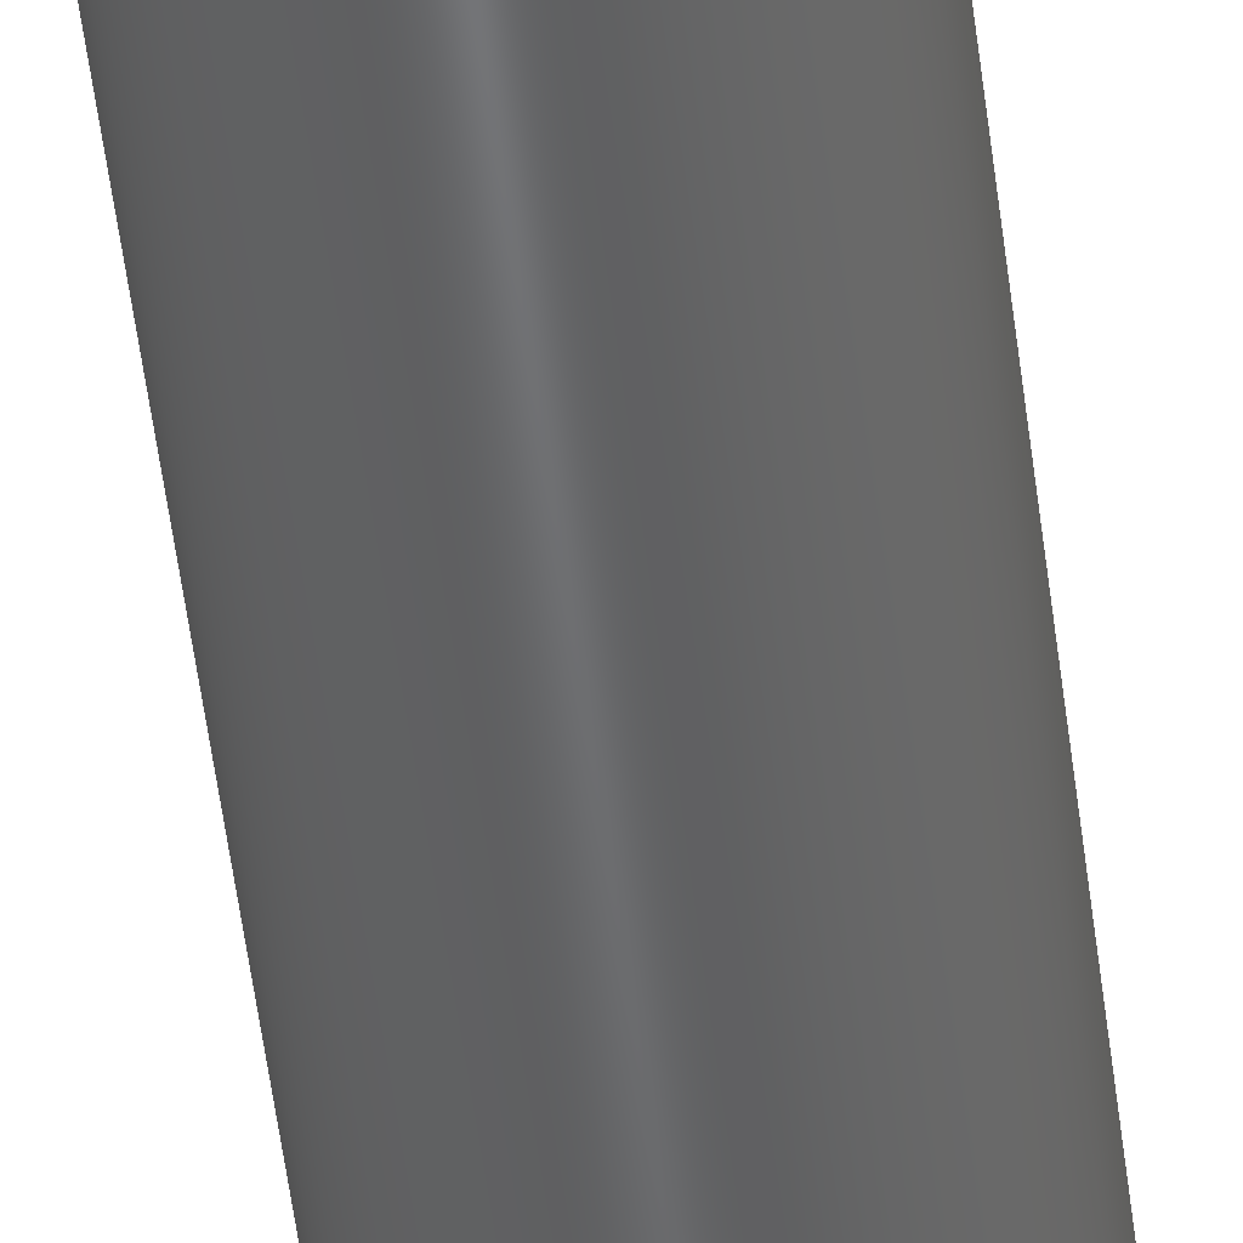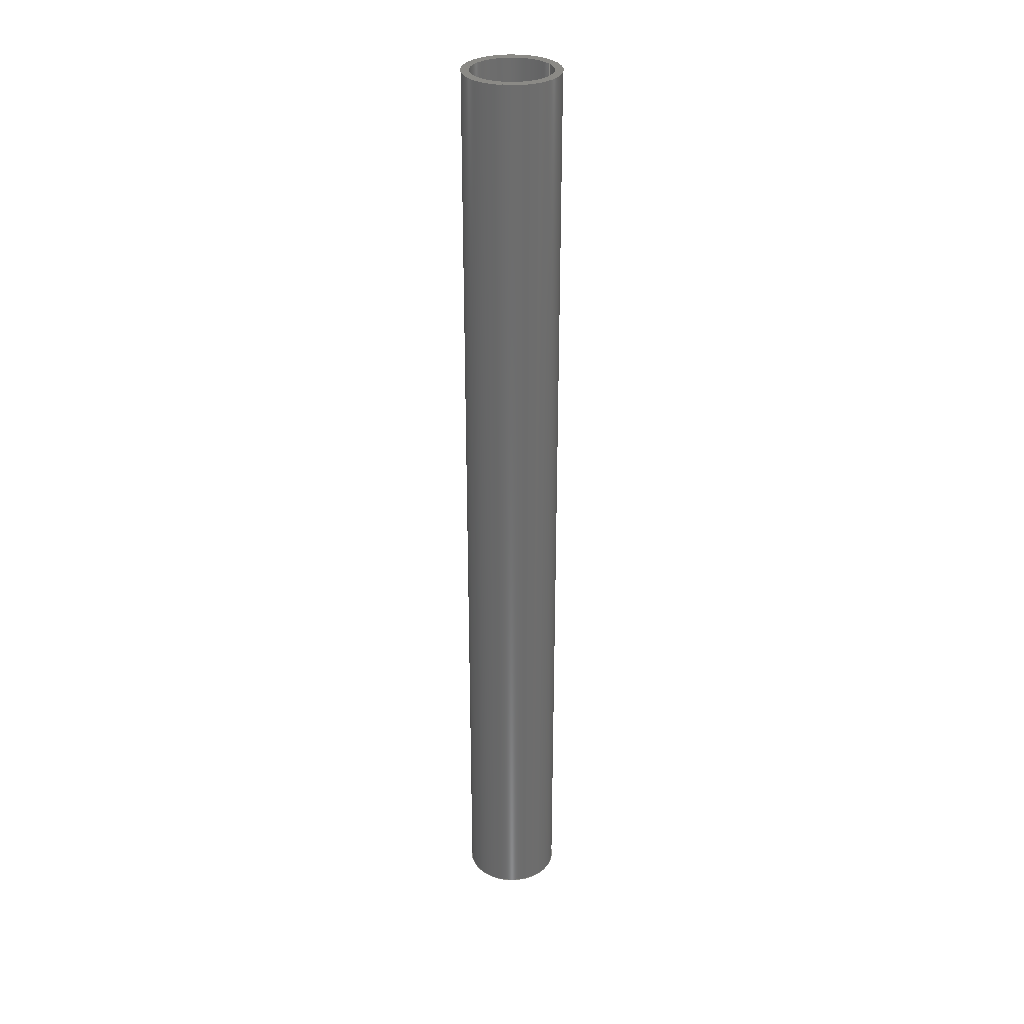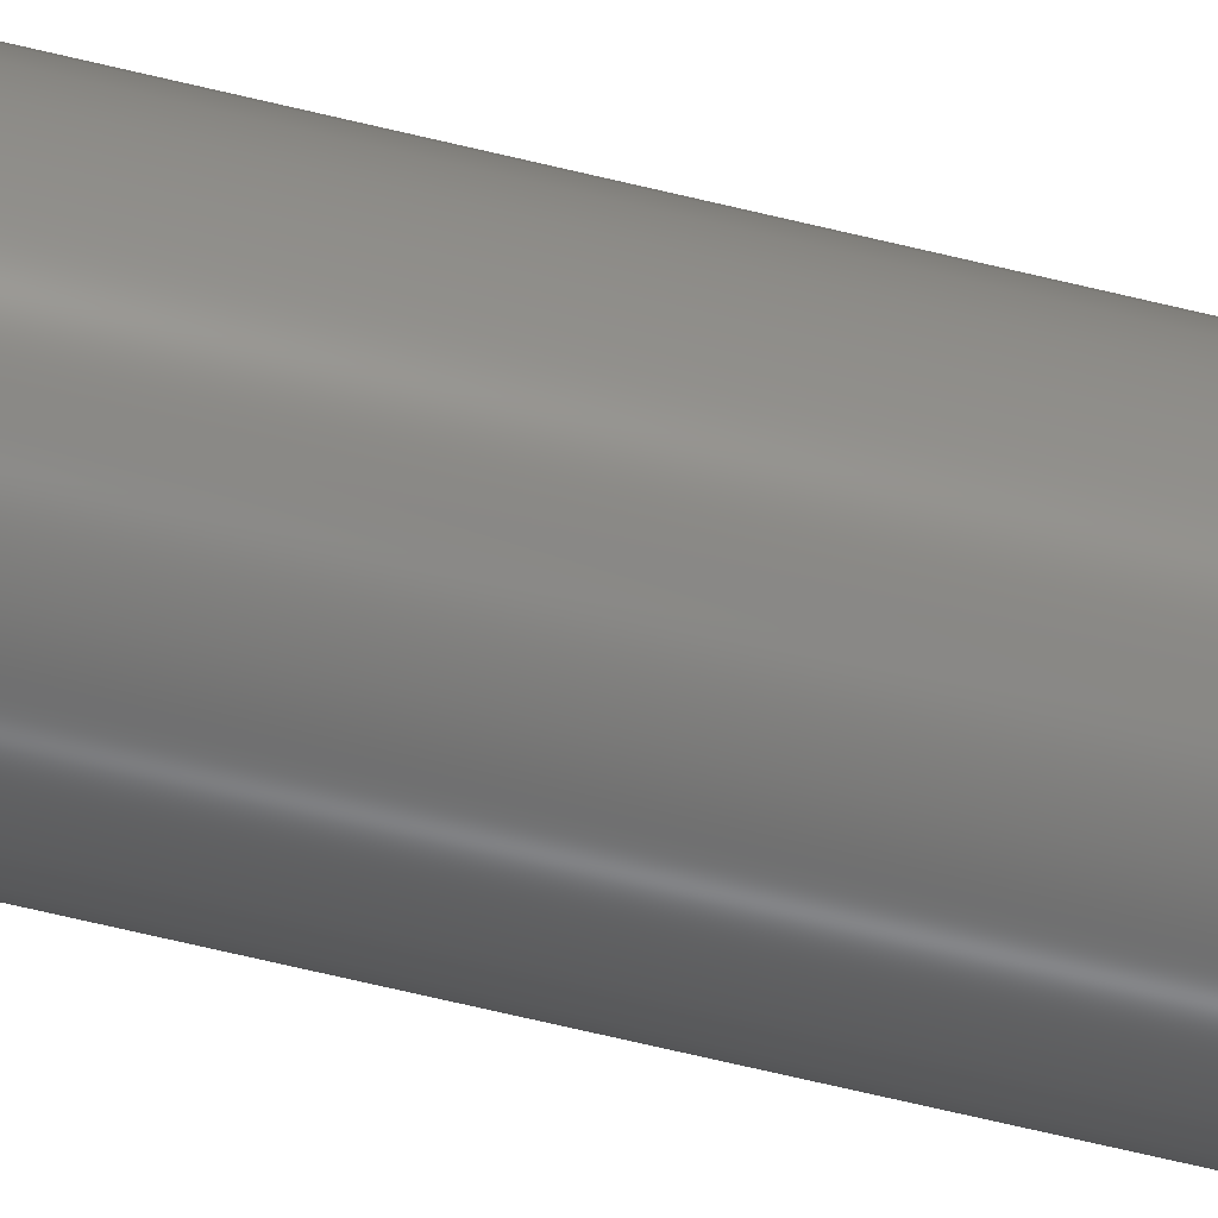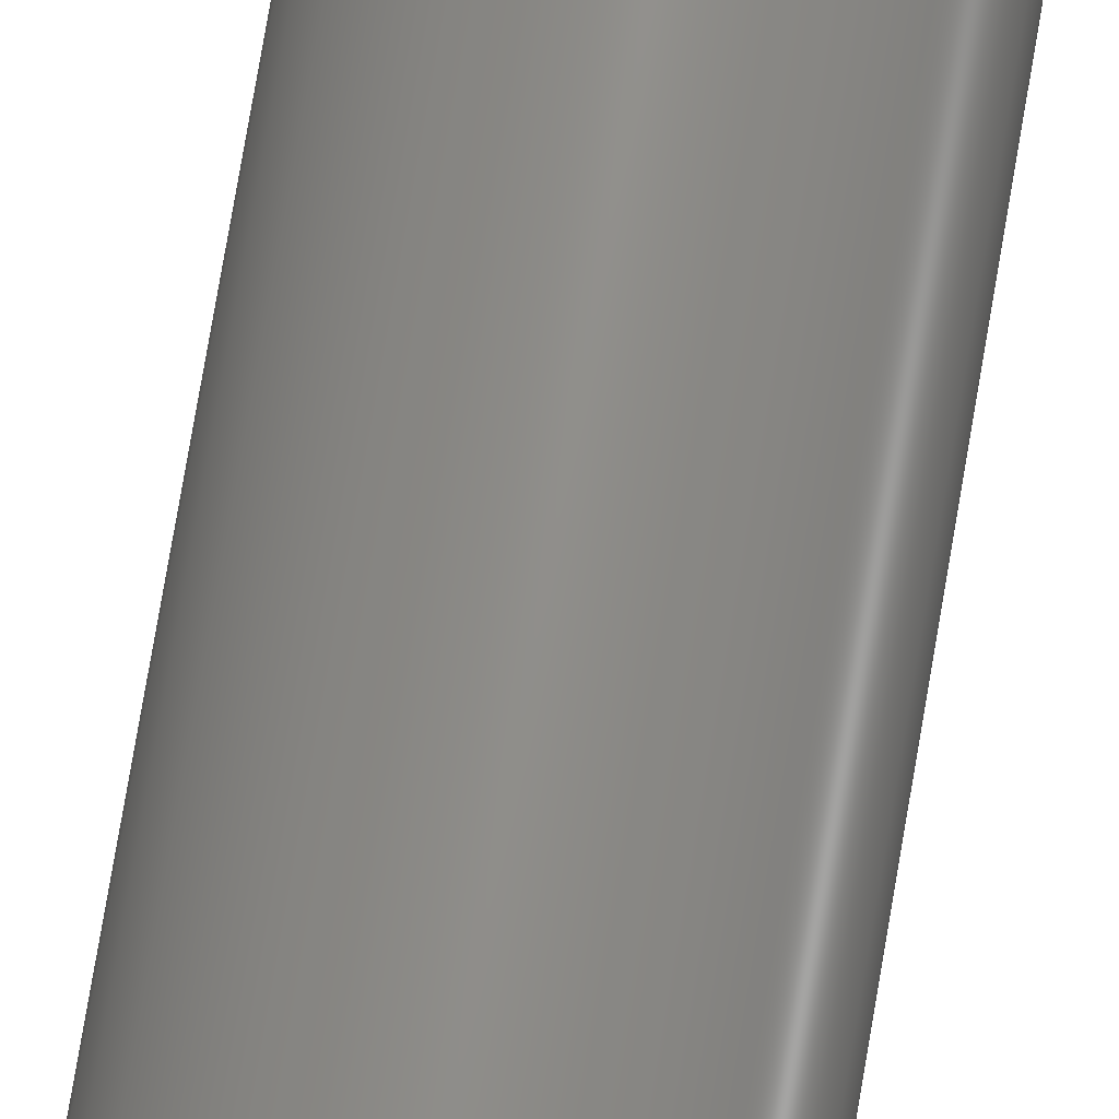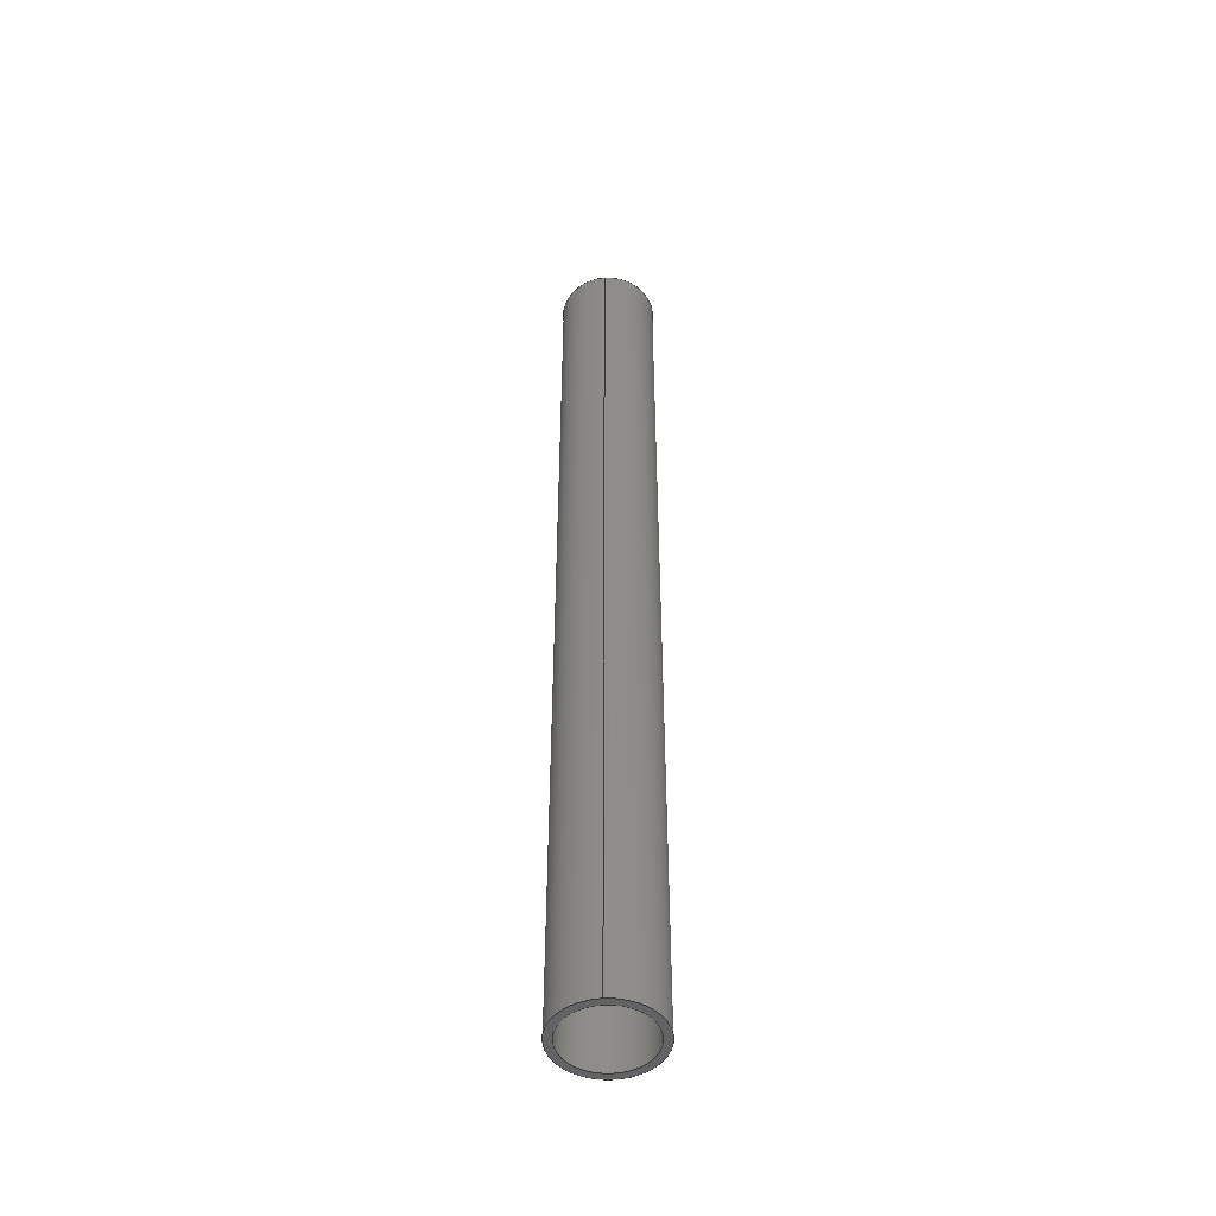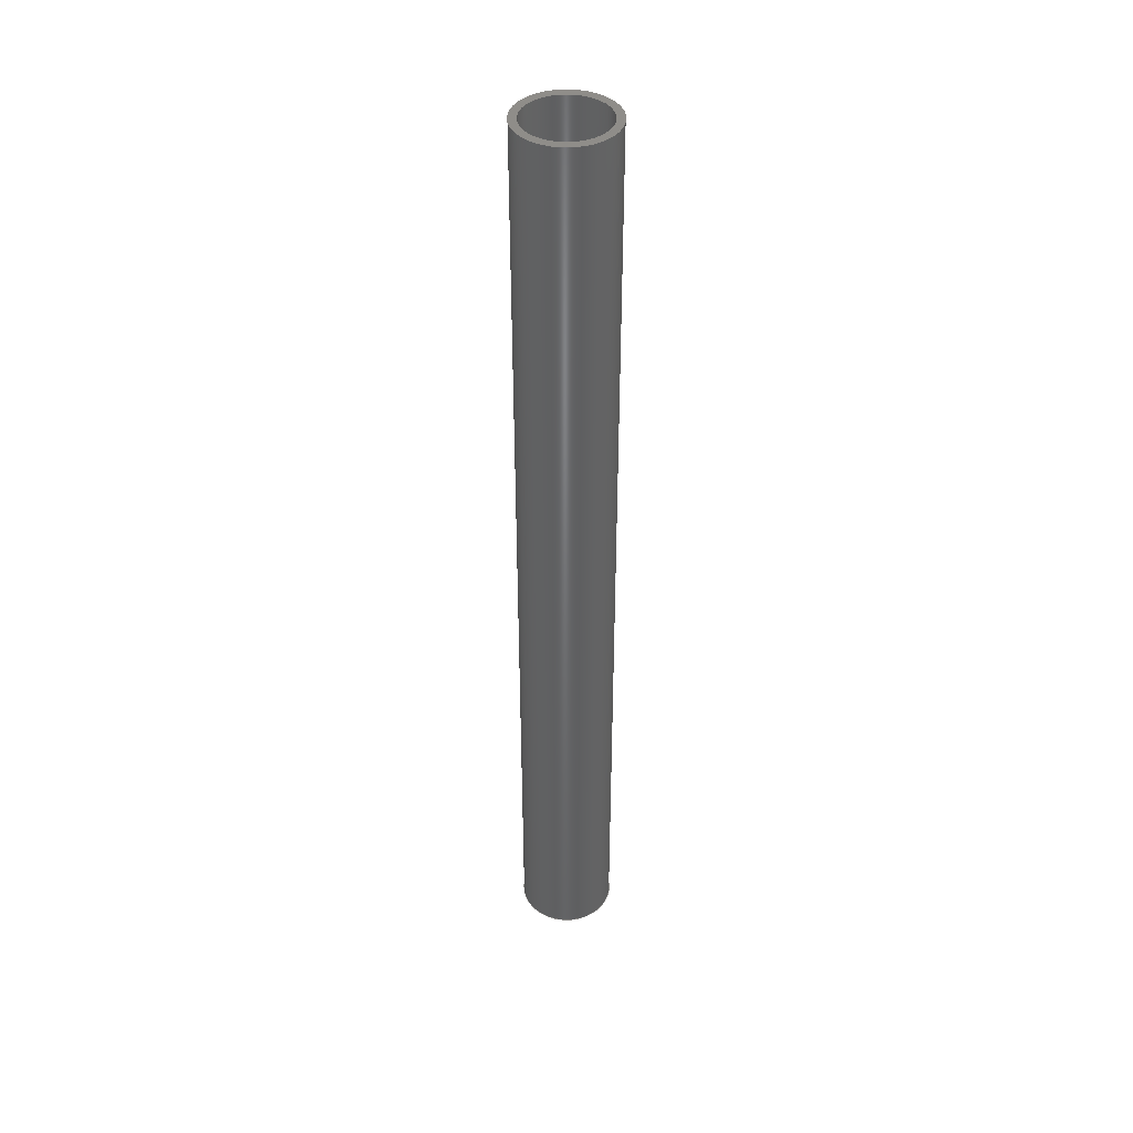
<metadata>
{"format":"iges","ext":"igs","renderer":"f3d","projection":"perspective","resolution":1024,"background":"white","views":[{"elev":-48.3,"azim":6.6,"up":"+Y"},{"elev":30.6,"azim":151.6,"up":"+Z"},{"elev":-64.4,"azim":76.1,"up":"+Y"},{"elev":73.3,"azim":9.5,"up":"+Y"},{"elev":-49.0,"azim":-85.8,"up":"+Z"},{"elev":41.0,"azim":12.4,"up":"+Z"}]}
</metadata>
<code>

,,11HTube 200 v5,11HTube 200 v5,7Hunknown,7Hunknown,32,38,7,99,15,,1,2,
2HMM,1,0.08,15H2.02e+07,0.01,1e+04,7Hunknown,7Hunknown,11,0,15H2
2.011e+05;
     186       1                                                00000000
     186             -51       1       0                               0
     514       2                                                00010000
     514                       1       1                               0
     510       3                                                00010000
     510             -51       1       1                               0
     510       4                                                00010000
     510             -51       1       1                               0
     510       5                                                00010000
     510             -51       1       1                               0
     510       6                                                00010000
     510             -51       1       1                               0
     508       7                                                00010000
     508                       1       1                               0
     508       8                                                00010000
     508                       1       1                               0
     508       9                                                00010000
     508                       1       1                               0
     508      10                                                00010000
     508                       1       1                               0
     508      11                                                00010000
     508                       1       1                               0
     508      12                                                00010000
     508                       1       1                               0
     126      13                                                00010000
     126       0              10       0                               0
     126      23                                                00010000
     126       0               2       0                               0
     126      25                                                00010000
     126       0               9       0                               0
     126      34                                                00010000
     126       0              10       0                               0
     126      44                                                00010000
     126       0               2       0                               0
     126      46                                                00010000
     126       0               9       0                               0
     128      55                                                00010000
     128       0     -51      12       0                               0
     128      67                                                00010000
     128       0     -51      11       0                               0
     128      78                                                00010000
     128       0     -51       3       0                               0
     128      81                                                00010000
     128       0     -51       3       0                               0
     502      84                                                00010000
     502                       3       1                               0
     504      87                                                00010001
     504                       2       1                               0
     406      89                                                00000000
     406                       1      15                               0
     314      90                                                00000200
     314                       2       0                               0
     314      92                                                00000200
     314                       2       0                               0
186,3,1,0,0,1,49;                                                      1
514,4,5,1,7,1,9,1,11,1;                                                3
510,37,1,1,13;                                                         5
510,39,1,1,15;                                                         7
510,41,2,1,17,19;                                                      9
510,43,2,1,21,23;                                                     11
508,4,0,47,1,0,0,0,47,2,1,0,0,47,3,1,0,0,47,2,0,0;                    13
508,4,0,47,4,0,0,0,47,5,1,0,0,47,6,1,0,0,47,5,0,0;                    15
508,1,0,47,4,1,0;                                                     17
508,1,0,47,1,1,0;                                                     19
508,1,0,47,6,0,0;                                                     21
508,1,0,47,3,0,0;                                                     23
126,8,2,0,1,0,0,-3.142,-3.142,                  25
-3.142,-1.571,-1.571,0,0,            25
1.571,1.571,3.142,                     25
3.142,3.142,1,0.7071,1,            25
0.7071,1,0.7071,1,0.7071,1,       25
-8.5,1.041D-15,200,-8.5,8.5,200,                         25
5.205D-16,8.5,200,8.5,8.5,200,8.5,0,200,8.5,-8.5,      25
200,5.205D-16,-8.5,200,-8.5,-8.5,200,-8.5,              25
-1.041D-15,200,-3.142,3.142,        25
0,0,0;                                                             25
126,1,1,0,0,1,0,-23.53,-23.53,0,0,1,1,      27
-8.5,0,200,-8.5,0,0,-23.53,0,0,0,0;                27
126,8,2,0,1,0,0,-3.142,-3.142,                  29
-3.142,-1.571,-1.571,0,0,            29
1.571,1.571,3.142,                     29
3.142,3.142,1,0.7071,1,            29
0.7071,1,0.7071,1,0.7071,1,       29
-8.5,1.041D-15,0,-8.5,8.5,0,5.205D-16,        29
8.5,0,8.5,8.5,0,8.5,0,0,8.5,-8.5,0,5.205D-16,         29
-8.5,0,-8.5,-8.5,0,-8.5,-1.041D-15,0,                   29
-3.142,3.142,0,0,0;                          29
126,8,2,0,1,0,0,-3.142,-3.142,                  31
-3.142,-1.571,-1.571,0,0,            31
1.571,1.571,3.142,                     31
3.142,3.142,1,0.7071,1,            31
0.7071,1,0.7071,1,0.7071,1,       31
-10,-1.225D-15,200,-10,-10,200,                       31
6.123D-16,-10,200,10,-10,200,10,0,200,10,         31
10,200,6.123D-16,10,200,-10,10,200,-10,            31
1.225D-15,200,-3.142,3.142,0,      31
0,0;                                                                31
126,1,1,0,0,1,0,-20,-20,0,0,1,1,-10,0,200,-10,0,0,        33
-20,0,0,0,0;                                                     33
126,8,2,0,1,0,0,-3.142,-3.142,                  35
-3.142,-1.571,-1.571,0,0,            35
1.571,1.571,3.142,                     35
3.142,3.142,1,0.7071,1,            35
0.7071,1,0.7071,1,0.7071,1,       35
-10,-1.225D-15,0,-10,-10,0,6.123D-16,      35
-10,0,10,-10,0,10,0,0,10,10,0,6.123D-16,        35
10,0,-10,10,0,-10,1.225D-15,0,                      35
-3.142,3.142,0,0,0;                          35
128,1,8,1,2,0,1,0,0,1,0,0,23.53,23.53,        37
-3.142,-3.142,-3.142,                37
-1.571,-1.571,0,0,1.571,              37
1.571,3.142,3.142,                    37
3.142,1,1,0.7071,0.7071,1,        37
1,0.7071,0.7071,1,1,0.7071,       37
0.7071,1,1,0.7071,0.7071,1,       37
1,-8.5,0,0,-8.5,0,200,-8.5,-8.5,0,-8.5,-8.5,200,0,-8.5,       37
0,0,-8.5,200,8.5,-8.5,0,8.5,-8.5,200,8.5,0,0,8.5,0,200,      37
8.5,8.5,0,8.5,8.5,200,0,8.5,0,0,8.5,200,-8.5,8.5,0,-8.5,       37
8.5,200,-8.5,0,0,-8.5,0,200,0,23.53,                 37
-3.142,3.142;                                   37
128,1,8,1,2,0,1,0,0,1,0,0,20,20,-3.142,                39
-3.142,-3.142,-1.571,                 39
-1.571,0,0,1.571,1.571,               39
3.142,3.142,3.142,1,1,             39
0.7071,0.7071,1,1,0.7071,          39
0.7071,1,1,0.7071,0.7071,1,       39
1,0.7071,0.7071,1,1,-10,0,200,-10,       39
0,0,-10,-10,200,-10,-10,0,0,-10,200,0,-10,0,10,        39
-10,200,10,-10,0,10,0,200,10,0,0,10,10,200,10,         39
10,0,0,10,200,0,10,0,-10,10,200,-10,10,0,-10,0,       39
200,-10,0,0,0,20,-3.142,3.142;            39
128,1,1,1,1,0,0,1,0,0,-1.001,-1.001,1.001,1.001,-1.001,-1.001,        41
1.001,1.001,1,1,1,1,-10.01,-10.01,200,10.01,-10.01,200,         41
-10.01,10.01,200,10.01,10.01,200,-1.001,1.001,-1.001,1.001;         41
128,1,1,1,1,0,0,1,0,0,-1.001,-1.001,1.001,1.001,-1.001,-1.001,        43
1.001,1.001,1,1,1,1,10.01,-10.01,0,-10.01,-10.01,0,10.01,       43
10.01,0,-10.01,10.01,0,-1.001,1.001,-1.001,1.001;                   43
502,4,-8.5,-1.041D-15,200,-8.5,                           45
-1.041D-15,0,-10,-1.225D-15,200,-10,        45
-1.225D-15,0;                                             45
504,6,25,45,1,45,1,27,45,1,45,2,29,45,2,45,2,31,45,3,45,3,33,45,      47
3,45,4,35,45,4,45,4;                                                  47
406,1,5HBody1;                                                        49
314,96.08,96.08,96.47,19HAluminum      51
 - Polished;                                                          51
314,62.75,62.75,62.75,13HSteel       53
- Satin;                                                              53
S      1G      3D     54P     93
</code>
